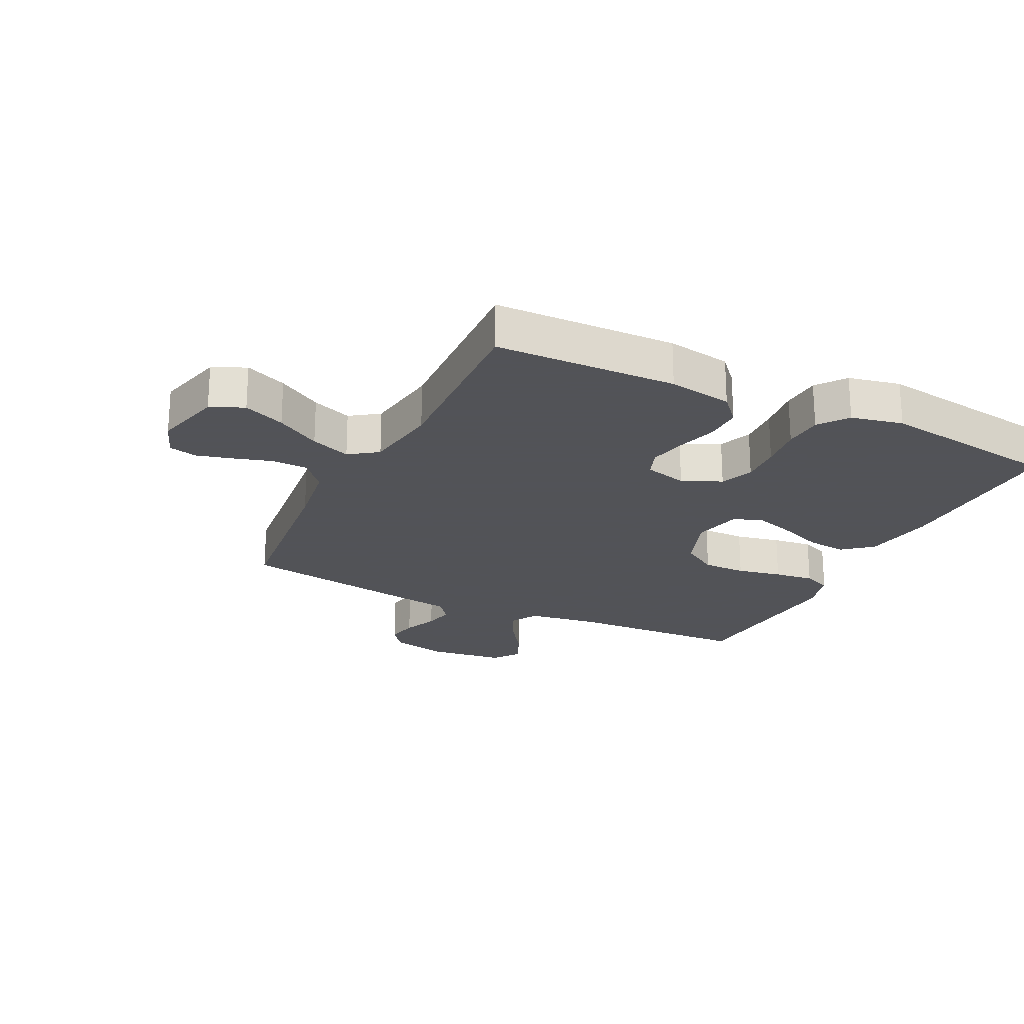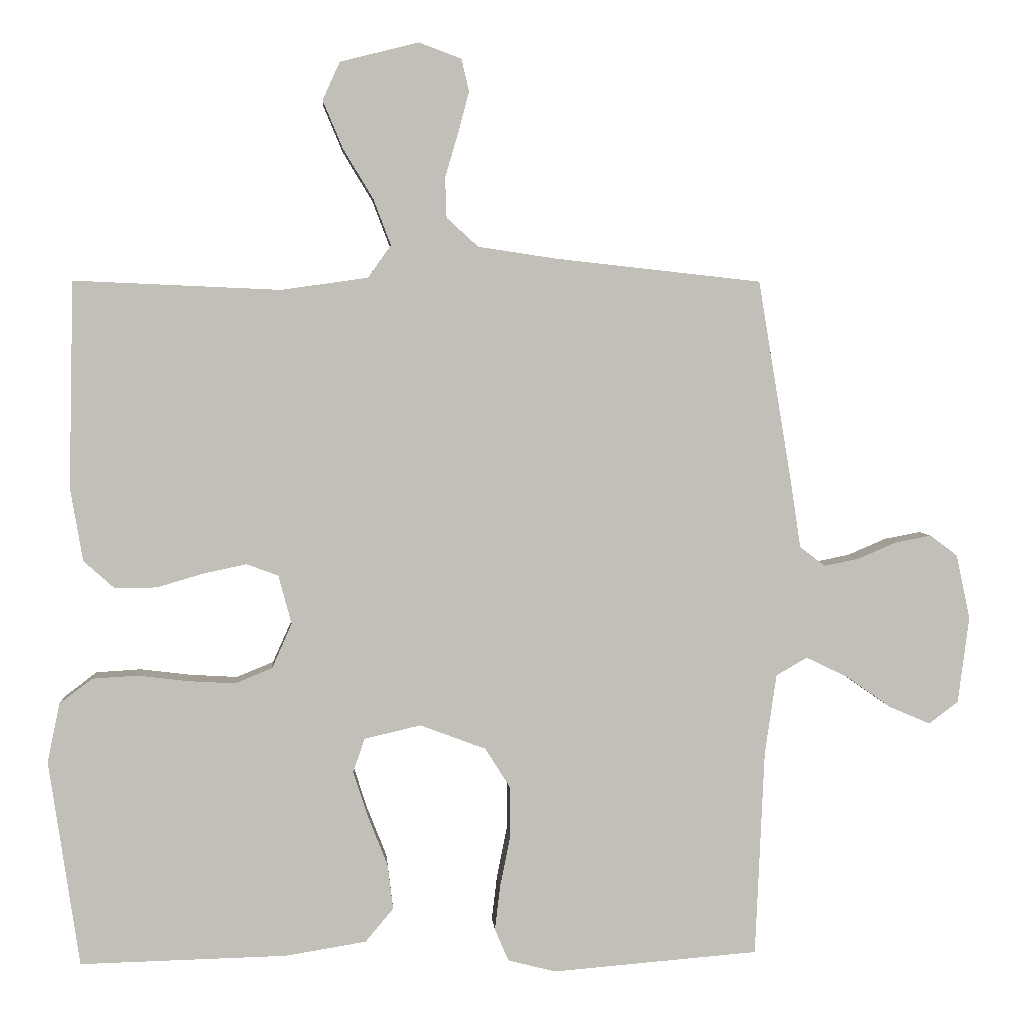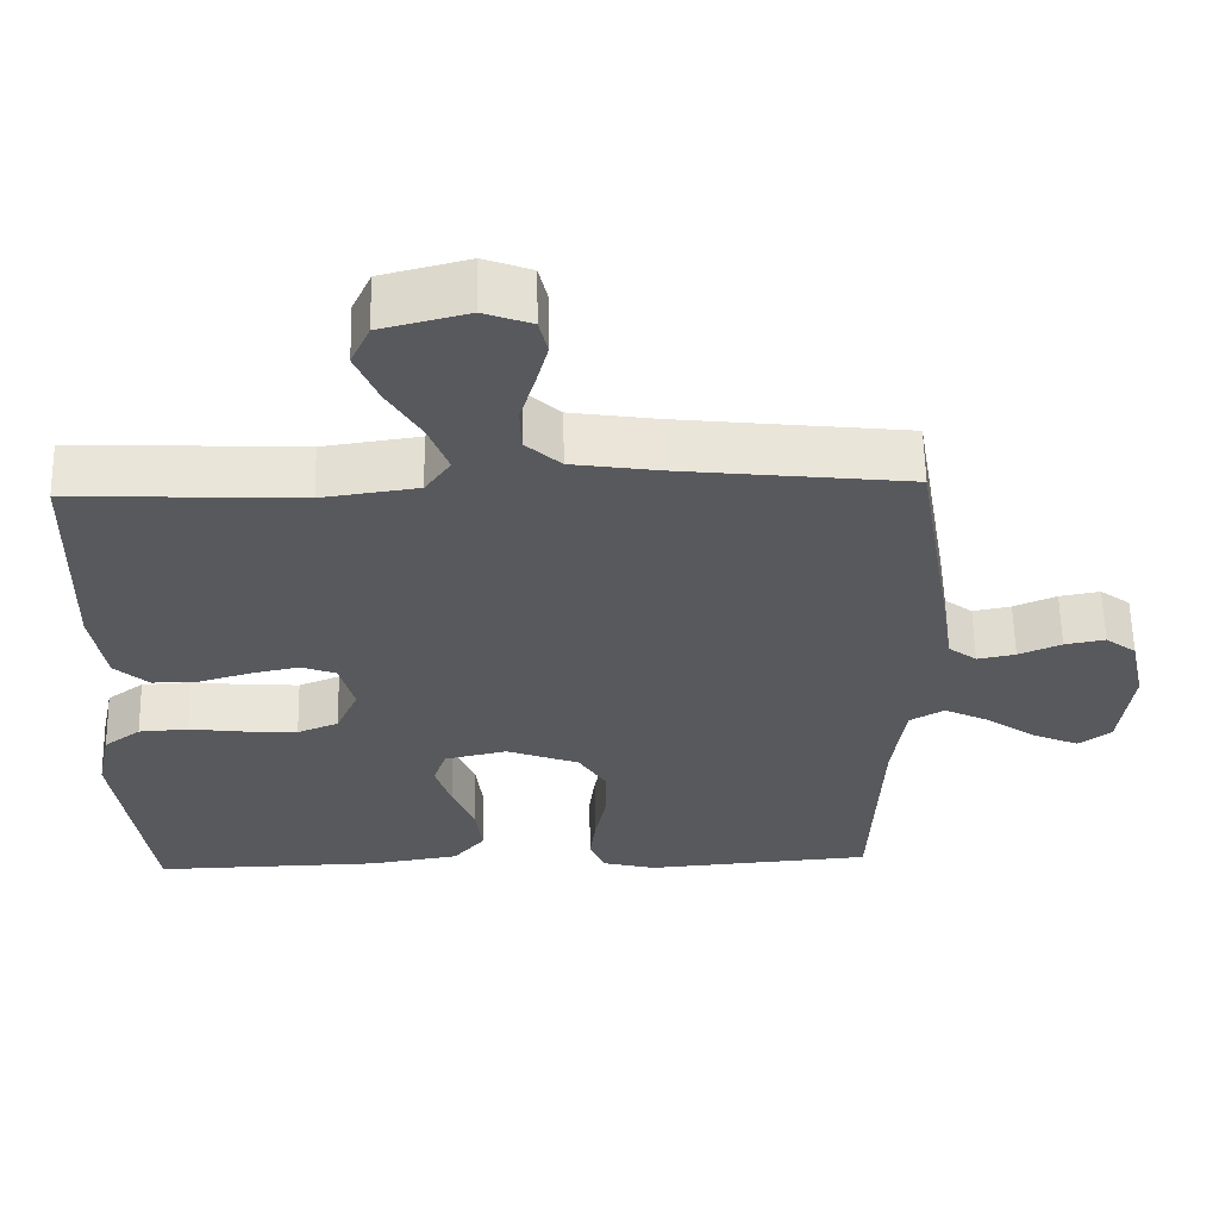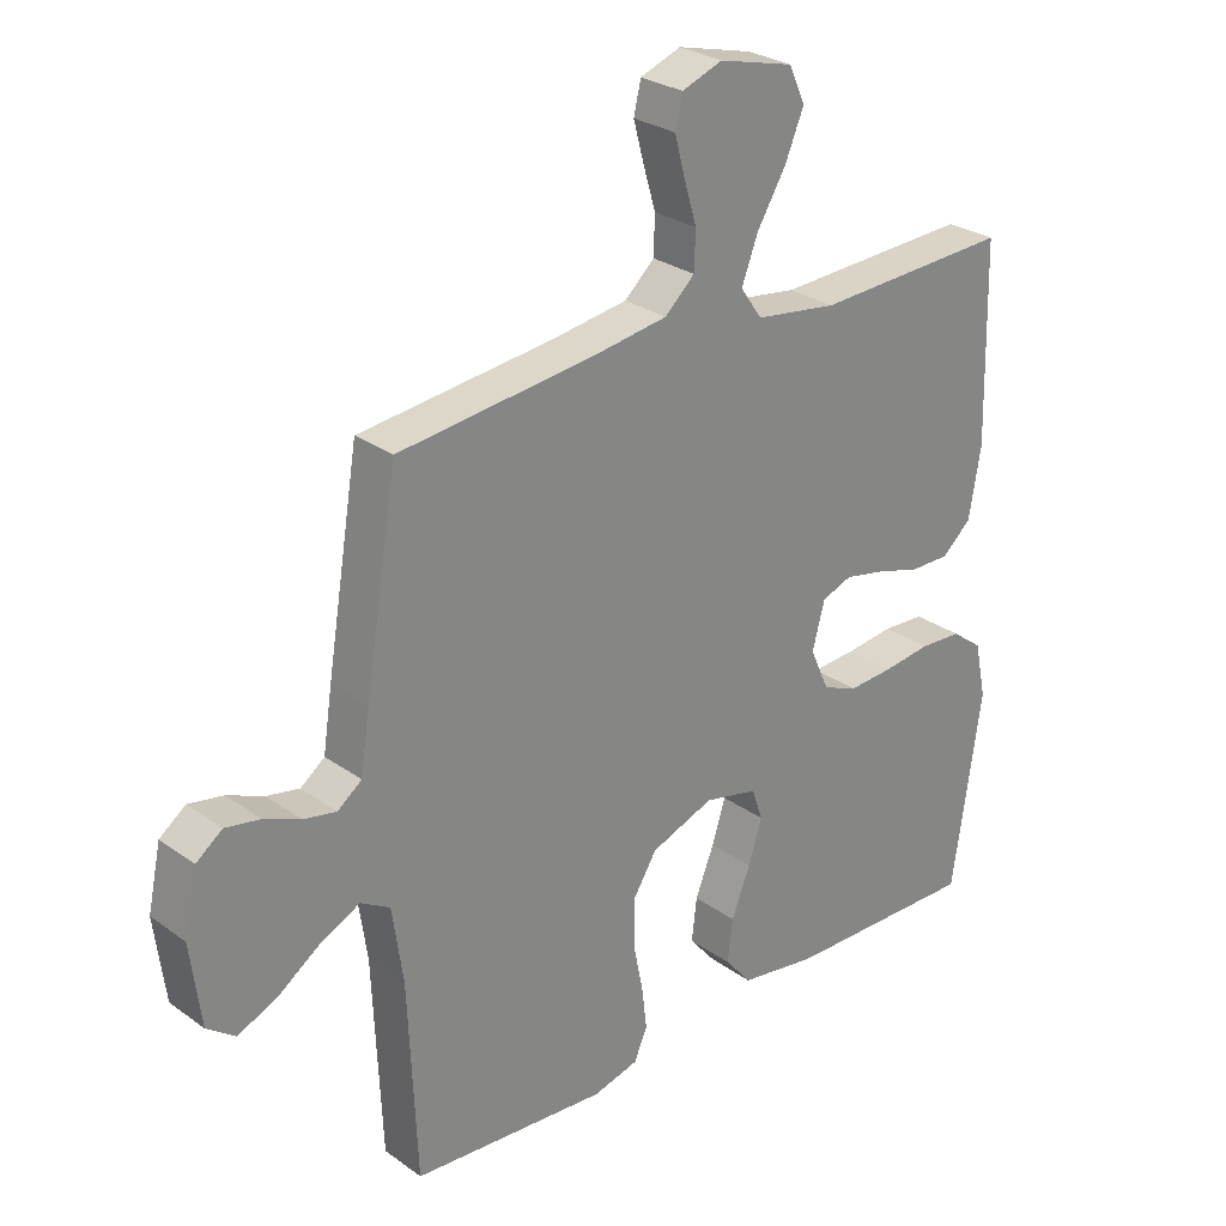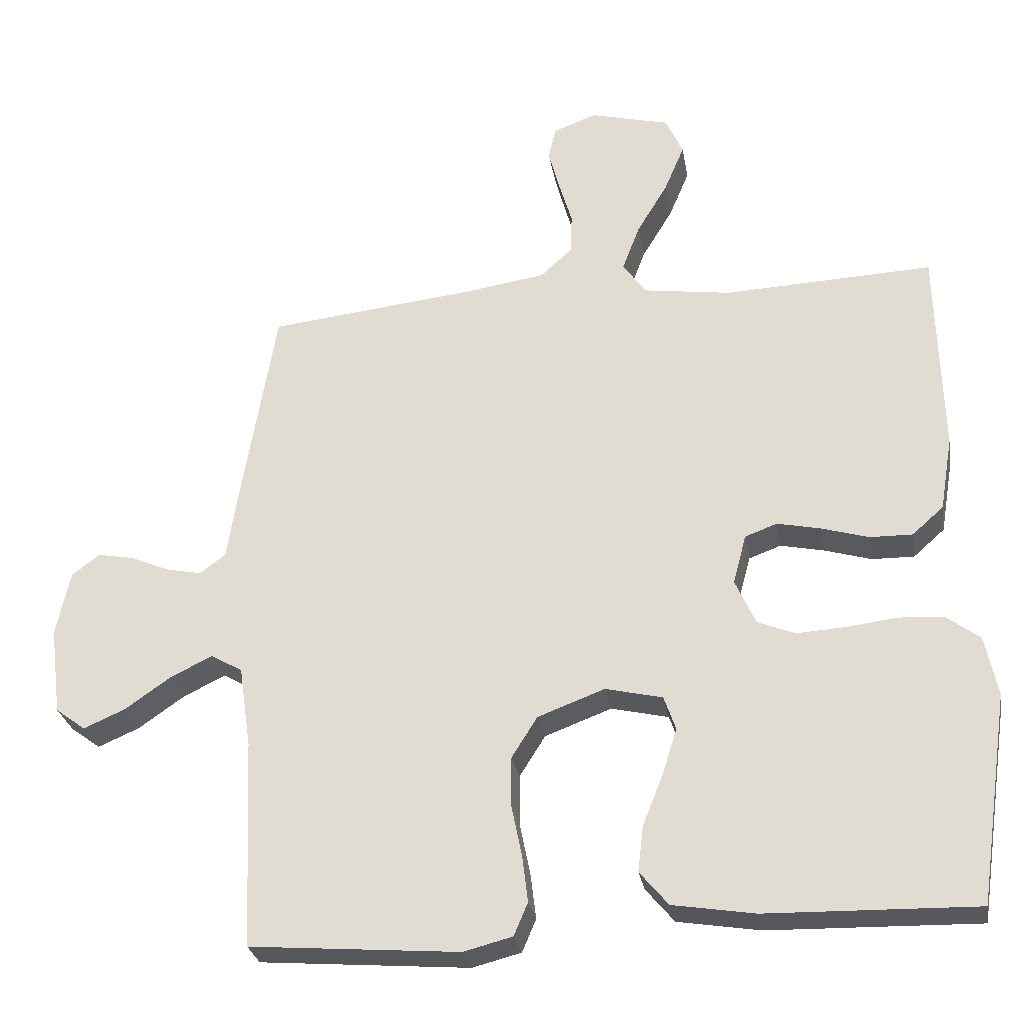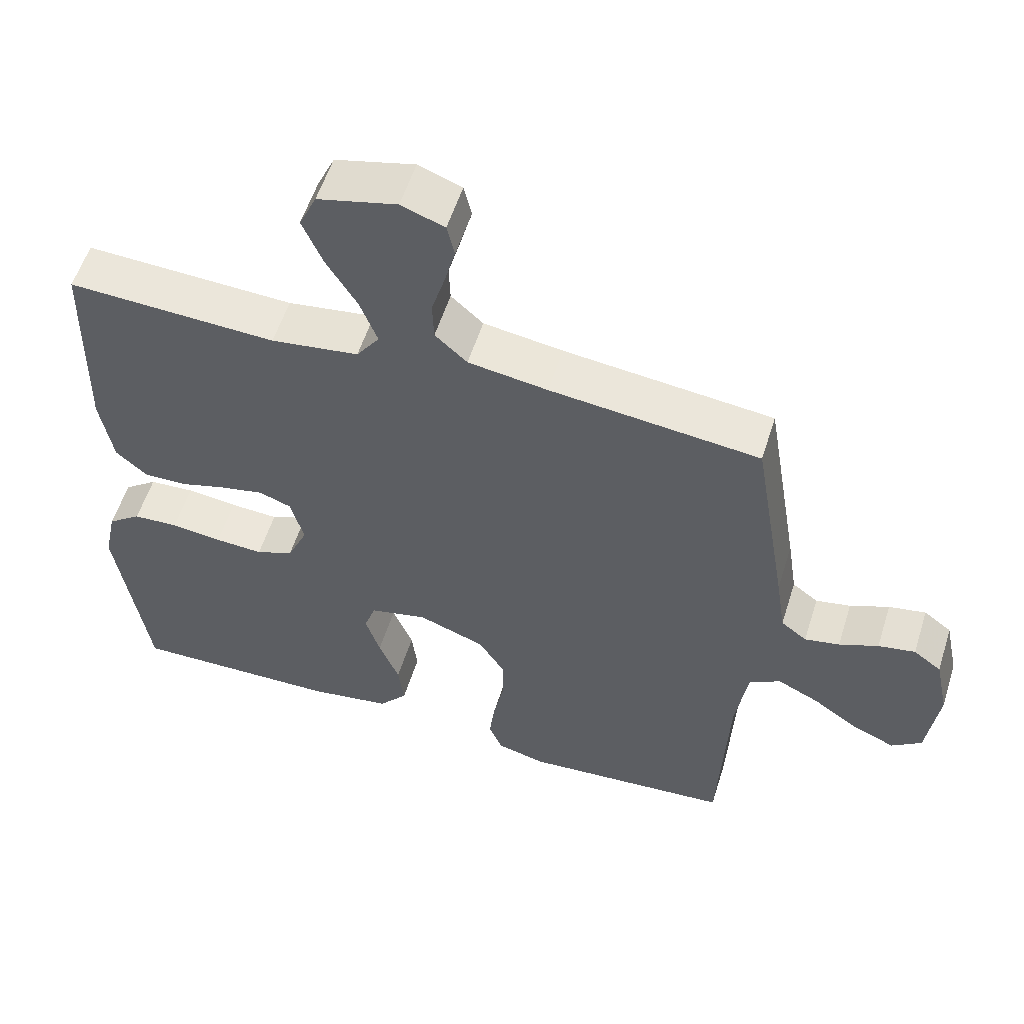
<metadata>
{"format":"obj","ext":"obj","renderer":"f3d","projection":"perspective","resolution":1024,"background":"white","views":[{"elev":-22.5,"azim":63.9,"up":"+Y"},{"elev":4.0,"azim":175.8,"up":"+Z"},{"elev":60.0,"azim":178.9,"up":"+Z"},{"elev":27.7,"azim":-42.6,"up":"+Z"},{"elev":-28.0,"azim":9.6,"up":"+Z"},{"elev":56.2,"azim":-162.6,"up":"+Z"}]}
</metadata>
<code>
v 0.5 0.07 0.5
v 0.507 0.07 0.2
v 0.489 0.07 0.094
v 0.444 0.07 0.054
v 0.383 0.07 0.055
v 0.315 0.07 0.075
v 0.253 0.07 0.088
v 0.207 0.07 0.071
v 0.188 0.07 0
v 0.217 0.07 -0.065
v 0.271 0.07 -0.087
v 0.34 0.07 -0.083
v 0.413 0.07 -0.074
v 0.478 0.07 -0.078
v 0.526 0.07 -0.114
v 0.544 0.07 -0.2
v 0.5 0.07 -0.5
v 0.2 0.07 -0.493
v 0.082 0.07 -0.474
v 0.041 0.07 -0.425
v 0.049 0.07 -0.359
v 0.078 0.07 -0.286
v 0.099 0.07 -0.22
v 0.082 0.07 -0.171
v 0 0.07 -0.152
v -0.096 0.07 -0.188
v -0.133 0.07 -0.247
v -0.133 0.07 -0.319
v -0.118 0.07 -0.393
v -0.11 0.07 -0.459
v -0.13 0.07 -0.506
v -0.2 0.07 -0.524
v -0.5 0.07 -0.5
v -0.513 0.07 -0.2
v -0.53 0.07 -0.083
v -0.575 0.07 -0.057
v -0.635 0.07 -0.086
v -0.701 0.07 -0.132
v -0.761 0.07 -0.158
v -0.804 0.07 -0.126
v -0.82 0.07 0
v -0.8 0.07 0.094
v -0.76 0.07 0.124
v -0.707 0.07 0.114
v -0.651 0.07 0.09
v -0.601 0.07 0.08
v -0.564 0.07 0.108
v -0.55 0.07 0.2
v -0.5 0.07 0.5
v -0.2 0.07 0.533
v -0.086 0.07 0.55
v -0.04 0.07 0.592
v -0.038 0.07 0.65
v -0.057 0.07 0.714
v -0.073 0.07 0.774
v -0.062 0.07 0.821
v 0 0.07 0.844
v 0.114 0.07 0.815
v 0.139 0.07 0.76
v 0.11 0.07 0.691
v 0.066 0.07 0.618
v 0.041 0.07 0.552
v 0.074 0.07 0.505
v 0.2 0.07 0.487
v 0.5 0 0.5
v 0.507 0 0.2
v 0.489 0 0.094
v 0.444 0 0.054
v 0.383 0 0.055
v 0.315 0 0.075
v 0.253 0 0.088
v 0.207 0 0.071
v 0.188 0 0
v 0.217 0 -0.065
v 0.271 0 -0.087
v 0.34 0 -0.083
v 0.413 0 -0.074
v 0.478 0 -0.078
v 0.526 0 -0.114
v 0.544 0 -0.2
v 0.5 0 -0.5
v 0.2 0 -0.493
v 0.082 0 -0.474
v 0.041 0 -0.425
v 0.049 0 -0.359
v 0.078 0 -0.286
v 0.099 0 -0.22
v 0.082 0 -0.171
v 0 0 -0.152
v -0.096 0 -0.188
v -0.133 0 -0.247
v -0.133 0 -0.319
v -0.118 0 -0.393
v -0.11 0 -0.459
v -0.13 0 -0.506
v -0.2 0 -0.524
v -0.5 0 -0.5
v -0.513 0 -0.2
v -0.53 0 -0.083
v -0.575 0 -0.057
v -0.635 0 -0.086
v -0.701 0 -0.132
v -0.761 0 -0.158
v -0.804 0 -0.126
v -0.82 0 0
v -0.8 0 0.094
v -0.76 0 0.124
v -0.707 0 0.114
v -0.651 0 0.09
v -0.601 0 0.08
v -0.564 0 0.108
v -0.55 0 0.2
v -0.5 0 0.5
v -0.2 0 0.533
v -0.086 0 0.55
v -0.04 0 0.592
v -0.038 0 0.65
v -0.057 0 0.714
v -0.073 0 0.774
v -0.062 0 0.821
v 0 0 0.844
v 0.114 0 0.815
v 0.139 0 0.76
v 0.11 0 0.691
v 0.066 0 0.618
v 0.041 0 0.552
v 0.074 0 0.505
v 0.2 0 0.487
f 59 60 61
f 58 59 61
f 57 58 61
f 56 57 61
f 55 56 61
f 54 55 61
f 53 54 61
f 52 53 61 62
f 51 52 62 63
f 47 48 49 50
f 47 50 51 63
f 43 44 45
f 42 43 45
f 41 42 45
f 40 41 45
f 39 40 45
f 38 39 45
f 37 38 45
f 36 37 45 46
f 47 63 64
f 46 47 64
f 36 46 64
f 35 36 64
f 32 33 34
f 31 32 34
f 30 31 34
f 29 30 34
f 28 29 34
f 20 21 22
f 19 20 22
f 18 19 22
f 17 18 22
f 16 17 22
f 15 16 22
f 14 15 22
f 13 14 22
f 12 13 22
f 11 12 22 23
f 10 11 23 24
f 4 5 6
f 3 4 6
f 2 3 6
f 1 2 6
f 64 1 6
f 64 6 7
f 35 64 7 8
f 27 28 34 35
f 26 27 35
f 35 8 9
f 26 35 9
f 25 26 9
f 9 10 24 25
f 125 124 123
f 125 123 122
f 125 122 121
f 125 121 120
f 125 120 119
f 125 119 118
f 125 118 117
f 126 125 117 116
f 127 126 116 115
f 114 113 112 111
f 127 115 114 111
f 109 108 107
f 109 107 106
f 109 106 105
f 109 105 104
f 109 104 103
f 109 103 102
f 109 102 101
f 110 109 101 100
f 128 127 111
f 128 111 110
f 128 110 100
f 128 100 99
f 98 97 96
f 98 96 95
f 98 95 94
f 98 94 93
f 98 93 92
f 86 85 84
f 86 84 83
f 86 83 82
f 86 82 81
f 86 81 80
f 86 80 79
f 86 79 78
f 86 78 77
f 86 77 76
f 87 86 76 75
f 88 87 75 74
f 70 69 68
f 70 68 67
f 70 67 66
f 70 66 65
f 70 65 128
f 71 70 128
f 72 71 128 99
f 99 98 92 91
f 99 91 90
f 73 72 99
f 73 99 90
f 73 90 89
f 89 88 74 73
f 1 65 66 2
f 2 66 67 3
f 3 67 68 4
f 4 68 69 5
f 5 69 70 6
f 6 70 71 7
f 7 71 72 8
f 8 72 73 9
f 9 73 74 10
f 10 74 75 11
f 11 75 76 12
f 12 76 77 13
f 13 77 78 14
f 14 78 79 15
f 15 79 80 16
f 16 80 81 17
f 17 81 82 18
f 18 82 83 19
f 19 83 84 20
f 20 84 85 21
f 21 85 86 22
f 22 86 87 23
f 23 87 88 24
f 24 88 89 25
f 25 89 90 26
f 26 90 91 27
f 27 91 92 28
f 28 92 93 29
f 29 93 94 30
f 30 94 95 31
f 31 95 96 32
f 32 96 97 33
f 33 97 98 34
f 34 98 99 35
f 35 99 100 36
f 36 100 101 37
f 37 101 102 38
f 38 102 103 39
f 39 103 104 40
f 40 104 105 41
f 41 105 106 42
f 42 106 107 43
f 43 107 108 44
f 44 108 109 45
f 45 109 110 46
f 46 110 111 47
f 47 111 112 48
f 48 112 113 49
f 49 113 114 50
f 50 114 115 51
f 51 115 116 52
f 52 116 117 53
f 53 117 118 54
f 54 118 119 55
f 55 119 120 56
f 56 120 121 57
f 57 121 122 58
f 58 122 123 59
f 59 123 124 60
f 60 124 125 61
f 61 125 126 62
f 62 126 127 63
f 63 127 128 64
f 64 128 65 1

</code>
